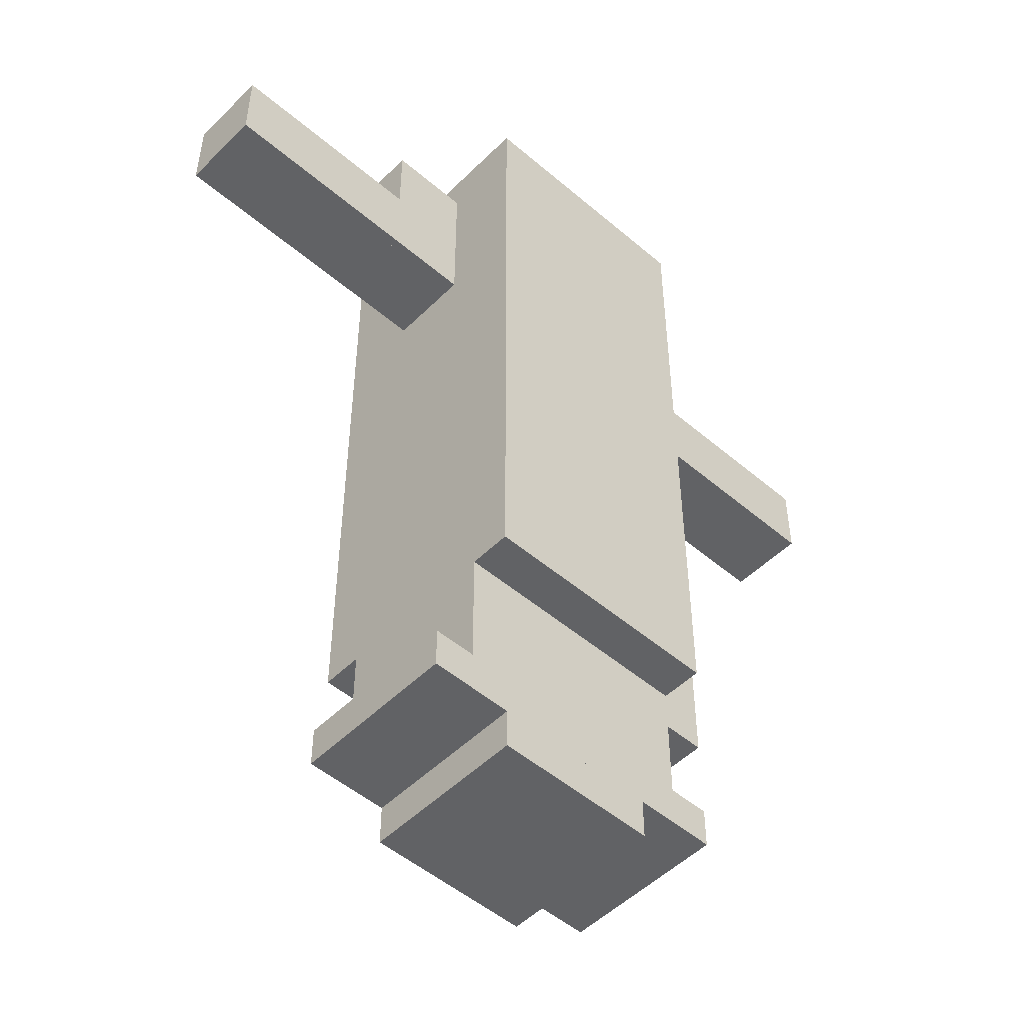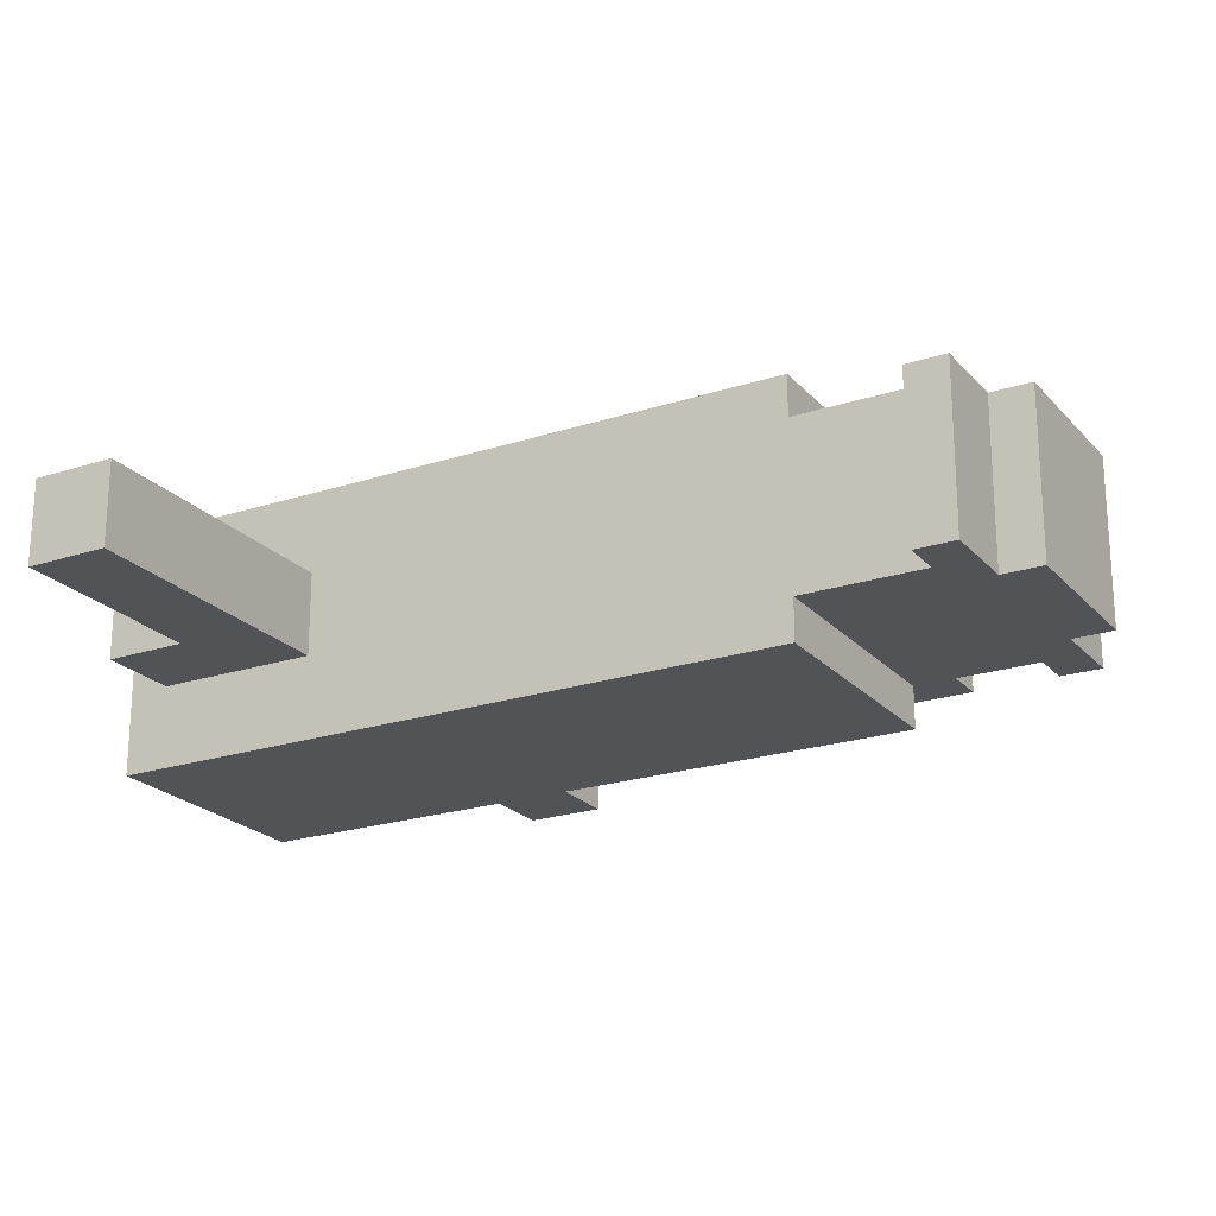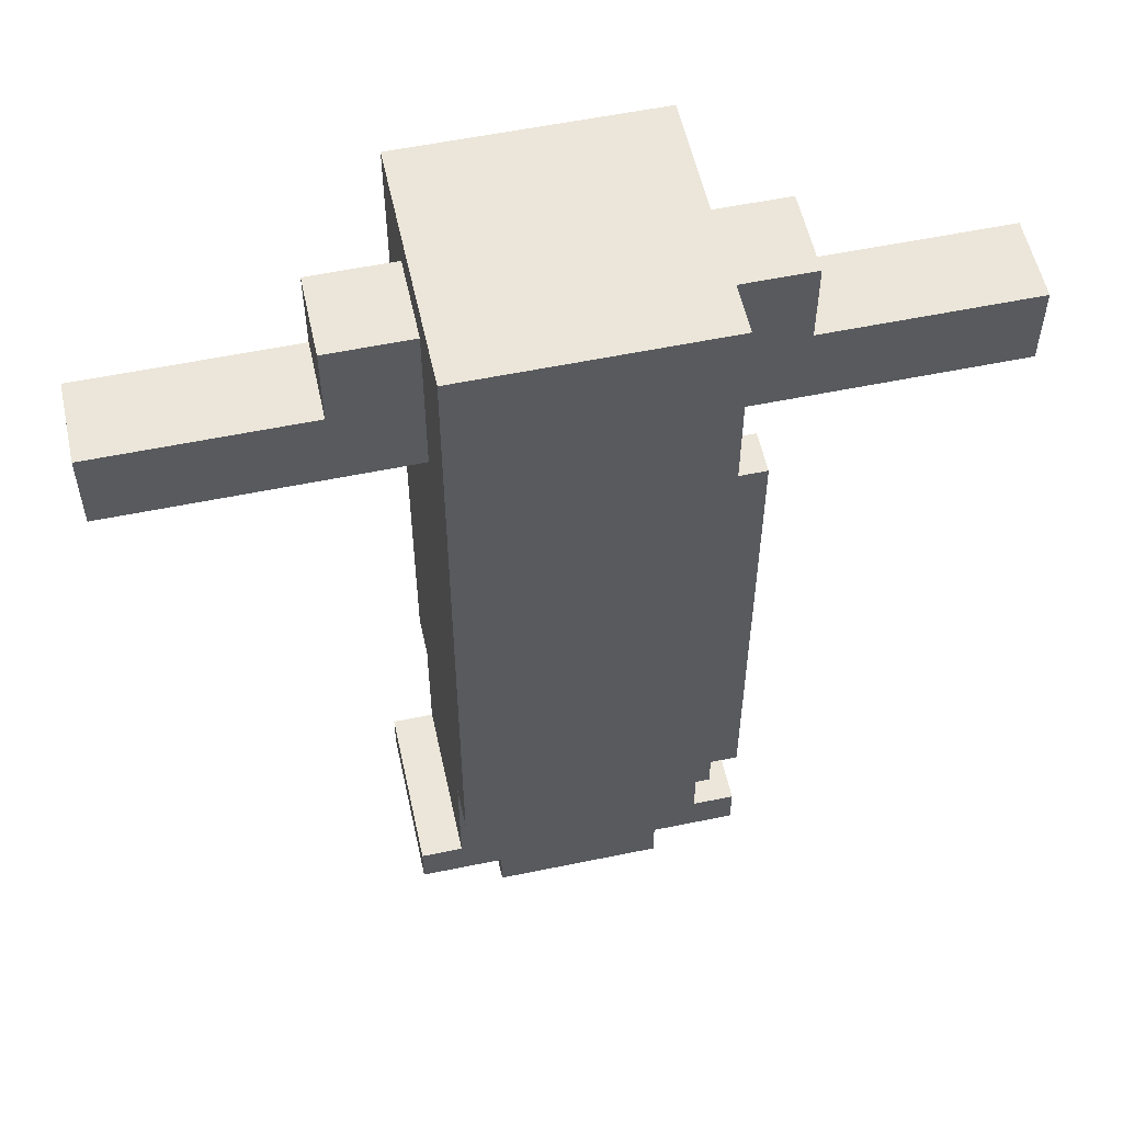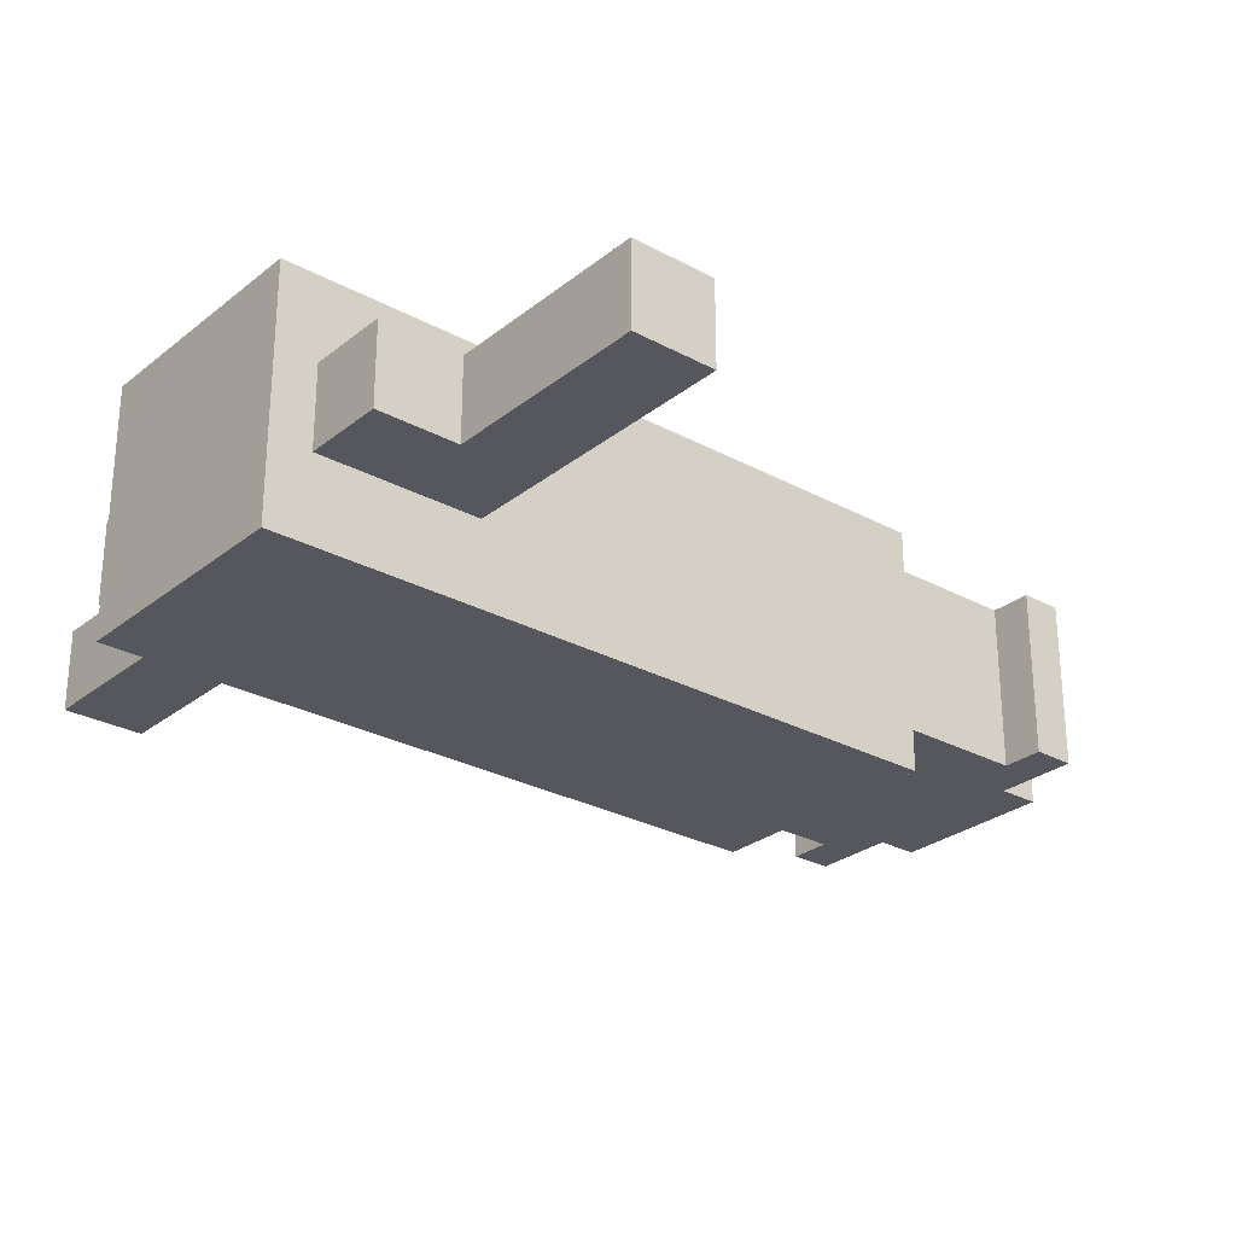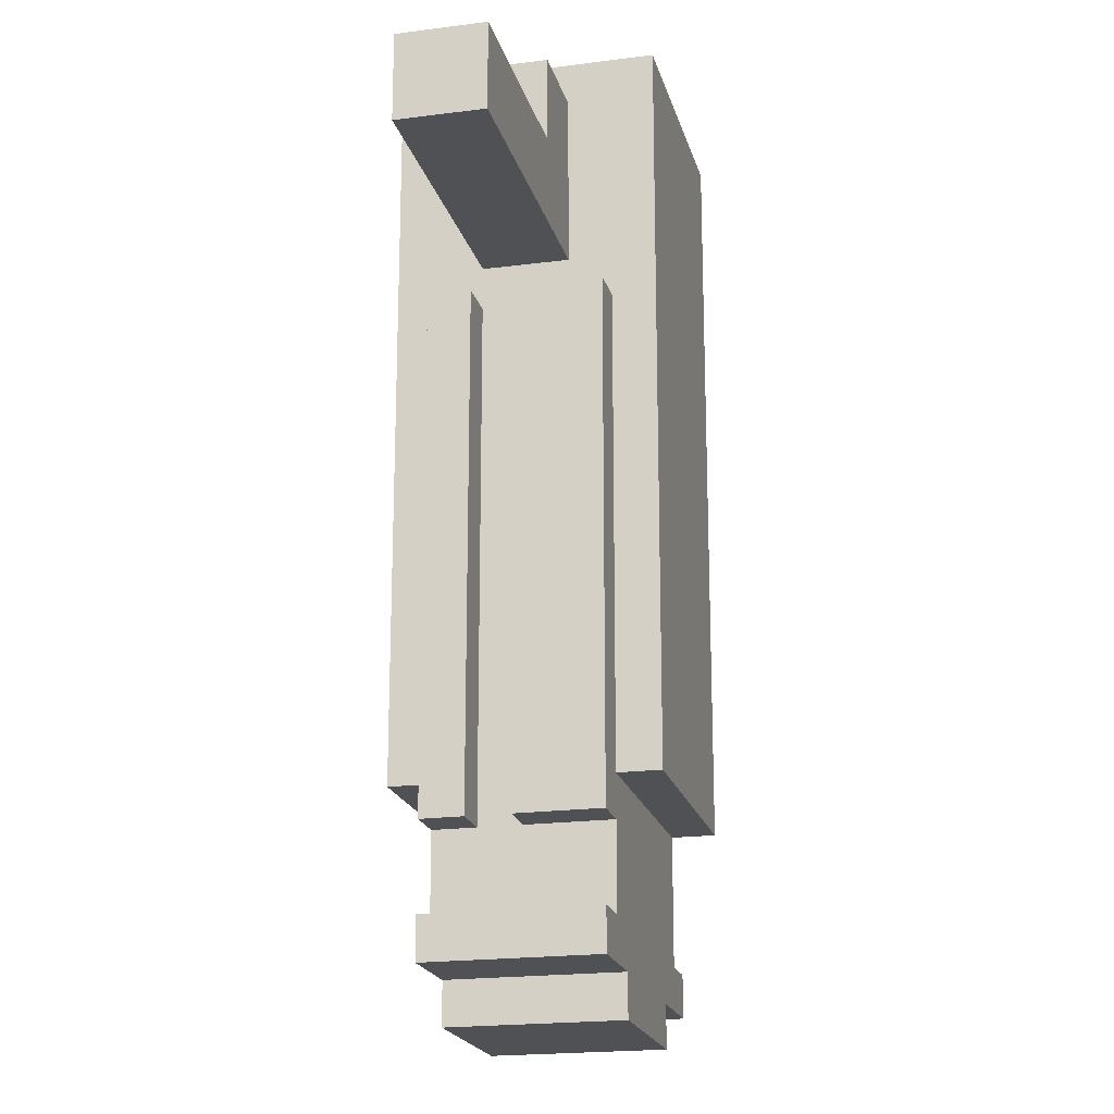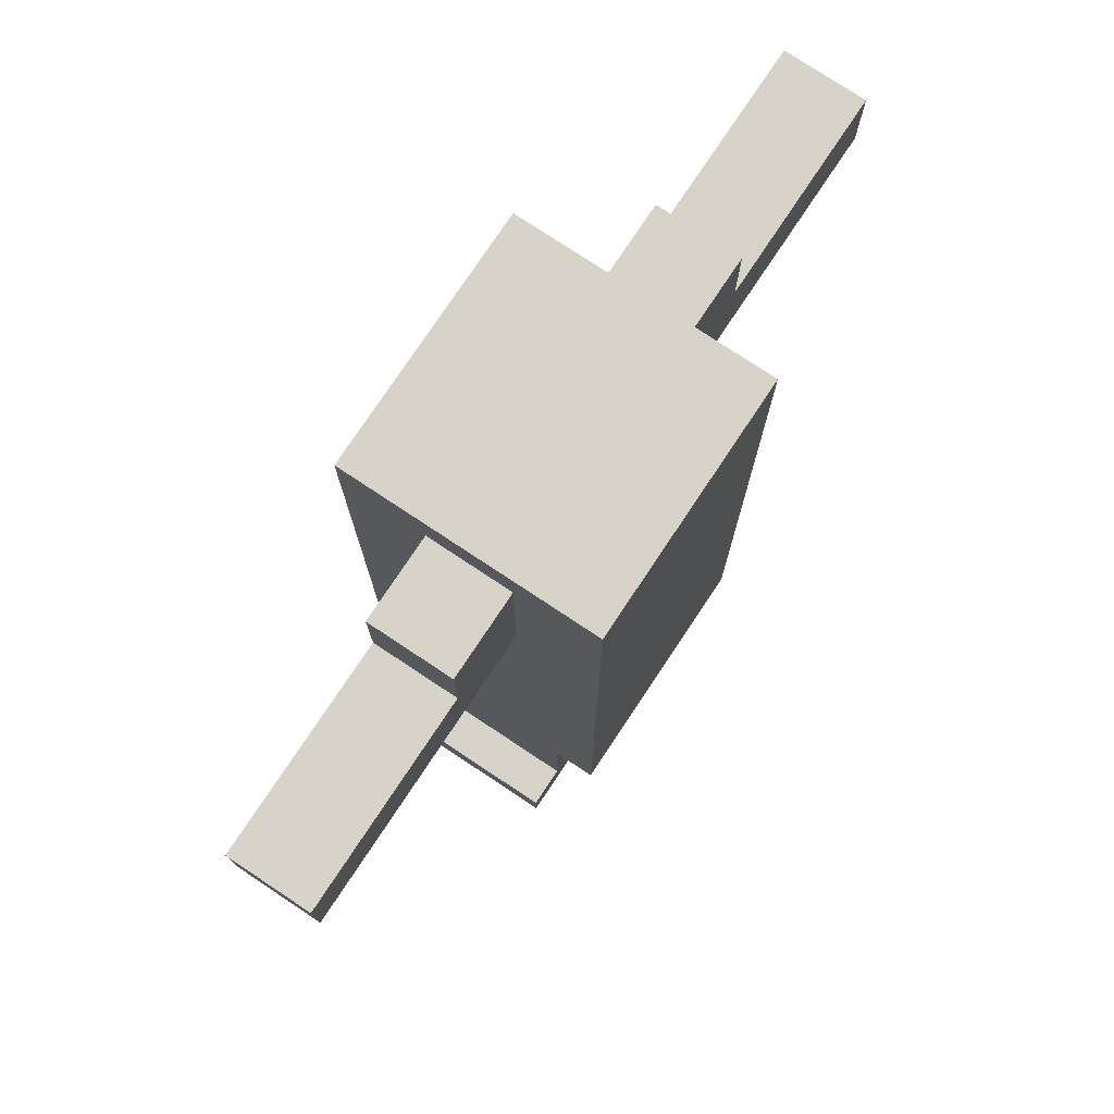
<metadata>
{"format":"obj","ext":"obj","renderer":"f3d","projection":"perspective","resolution":1024,"background":"white","views":[{"elev":-50.6,"azim":137.0,"up":"+Z"},{"elev":-22.0,"azim":119.7,"up":"+Y"},{"elev":55.8,"azim":167.7,"up":"+Z"},{"elev":-27.6,"azim":50.3,"up":"+Y"},{"elev":-19.7,"azim":-76.3,"up":"+Z"},{"elev":76.7,"azim":123.6,"up":"+Z"}]}
</metadata>
<code>
o cube
v 0.125 0.125 -0.8125
v 0.125 0.125 -0.875
v 0.125 -0.125 -0.8125
v 0.125 -0.125 -0.875
v -0.125 0.125 -0.875
v -0.125 0.125 -0.8125
v -0.125 -0.125 -0.875
v -0.125 -0.125 -0.8125
f 4 7 5 2
f 3 4 2 1
f 7 8 6 5
f 6 1 2 5
f 7 4 3 8
o cube
v -0.3125 0.0625 0.3125
v -0.3125 0.0625 0.1875
v -0.3125 -0.0625 0.3125
v -0.3125 -0.0625 0.1875
v -0.625 0.0625 0.1875
v -0.625 0.0625 0.3125
v -0.625 -0.0625 0.1875
v -0.625 -0.0625 0.3125
f 12 15 13 10
f 16 11 9 14
f 15 16 14 13
f 14 9 10 13
f 15 12 11 16
o cube
v 0.625 0.0625 0.3125
v 0.625 0.0625 0.1875
v 0.625 -0.0625 0.3125
v 0.625 -0.0625 0.1875
v 0.3125 0.0625 0.1875
v 0.3125 0.0625 0.3125
v 0.3125 -0.0625 0.1875
v 0.3125 -0.0625 0.3125
f 20 23 21 18
f 19 20 18 17
f 24 19 17 22
f 22 17 18 21
f 23 20 19 24
o cube
v 0.1875 0.1875 0.5
v 0.1875 0.1875 -0.5625
v 0.1875 -0.1875 0.5
v 0.1875 -0.1875 -0.5625
v -0.1875 0.1875 -0.5625
v -0.1875 0.1875 0.5
v -0.1875 -0.1875 -0.5625
v -0.1875 -0.1875 0.5
f 28 31 29 26
f 27 28 26 25
f 32 27 25 30
f 31 32 30 29
f 30 25 26 29
f 31 28 27 32
o cube
v -0.1875 0.0625 0.4375
v -0.1875 0.0625 0.1875
v -0.1875 -0.0625 0.4375
v -0.1875 -0.0625 0.1875
v -0.3125 0.0625 0.1875
v -0.3125 0.0625 0.4375
v -0.3125 -0.0625 0.1875
v -0.3125 -0.0625 0.4375
f 36 39 37 34
f 40 35 33 38
f 39 40 38 37
f 38 33 34 37
f 39 36 35 40
o cube
v 0.3125 0.0625 0.4375
v 0.3125 0.0625 0.1875
v 0.3125 -0.0625 0.4375
v 0.3125 -0.0625 0.1875
v 0.1875 0.0625 0.1875
v 0.1875 0.0625 0.4375
v 0.1875 -0.0625 0.1875
v 0.1875 -0.0625 0.4375
f 44 47 45 42
f 43 44 42 41
f 48 43 41 46
f 46 41 42 45
f 47 44 43 48
o cube
v -0.1875 0.125 0.125
v -0.1875 0.125 -0.625
v -0.1875 0.0625 0.125
v -0.1875 0.0625 -0.625
v -0.25 0.125 -0.625
v -0.25 0.125 0.125
v -0.25 0.0625 -0.625
v -0.25 0.0625 0.125
f 52 55 53 50
f 56 51 49 54
f 55 56 54 53
f 54 49 50 53
f 55 52 51 56
o cube
v -0.25 0.125 -0.75
v -0.25 0.125 -0.8125
v 0.25 0.125 -0.75
v 0.25 0.125 -0.8125
v -0.25 -0.125 -0.8125
v -0.25 -0.125 -0.75
v 0.25 -0.125 -0.8125
v 0.25 -0.125 -0.75
f 60 63 61 58
f 59 60 58 57
f 64 59 57 62
f 63 64 62 61
f 62 57 58 61
f 63 60 59 64
o cube
v -0.1875 0 0.125
v -0.1875 0 -0.625
v -0.1875 -0.125 0.125
v -0.1875 -0.125 -0.625
v -0.25 0 -0.625
v -0.25 0 0.125
v -0.25 -0.125 -0.625
v -0.25 -0.125 0.125
f 68 71 69 66
f 72 67 65 70
f 71 72 70 69
f 70 65 66 69
f 71 68 67 72
o cube
v 0.1875 0.125 -0.5625
v 0.1875 0.125 -0.75
v 0.1875 -0.125 -0.5625
v 0.1875 -0.125 -0.75
v -0.1875 0.125 -0.75
v -0.1875 0.125 -0.5625
v -0.1875 -0.125 -0.75
v -0.1875 -0.125 -0.5625
f 75 76 74 73
f 79 80 78 77
f 78 73 74 77
f 79 76 75 80

</code>
